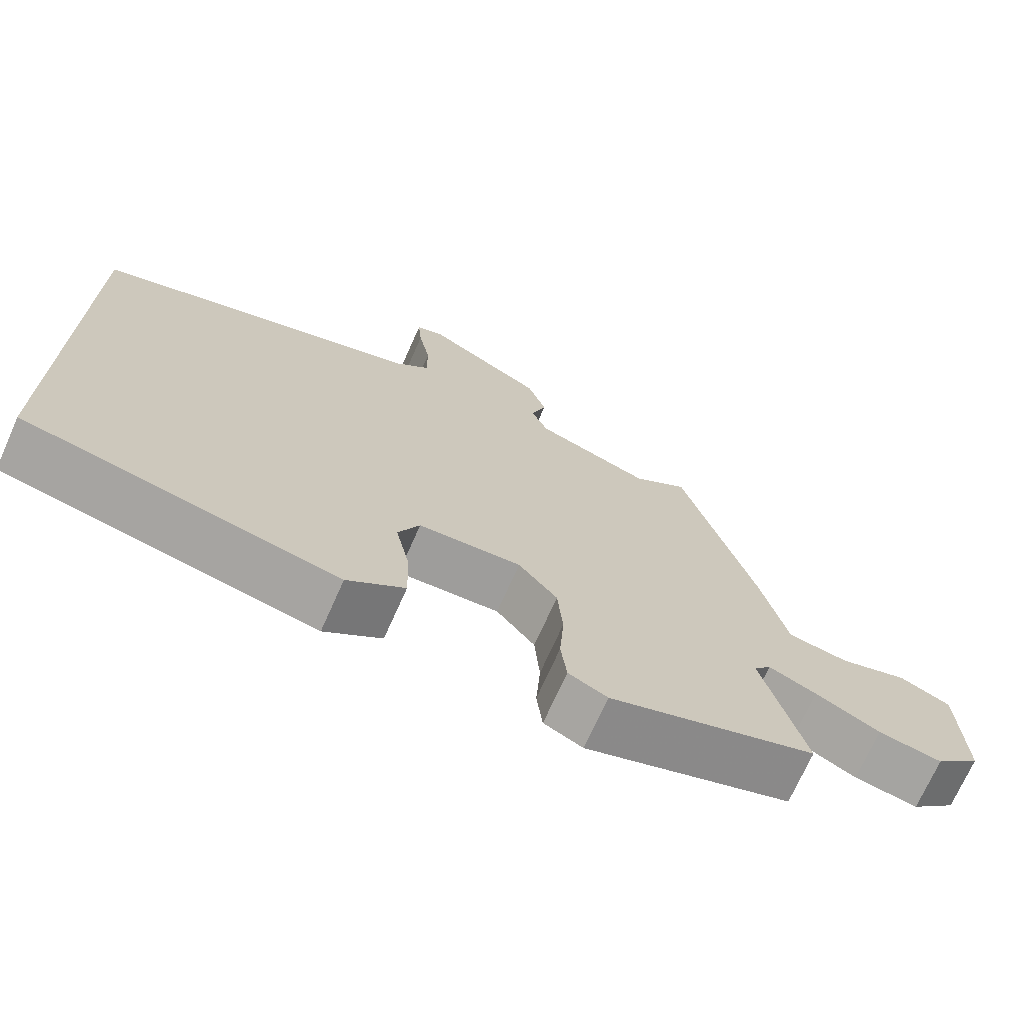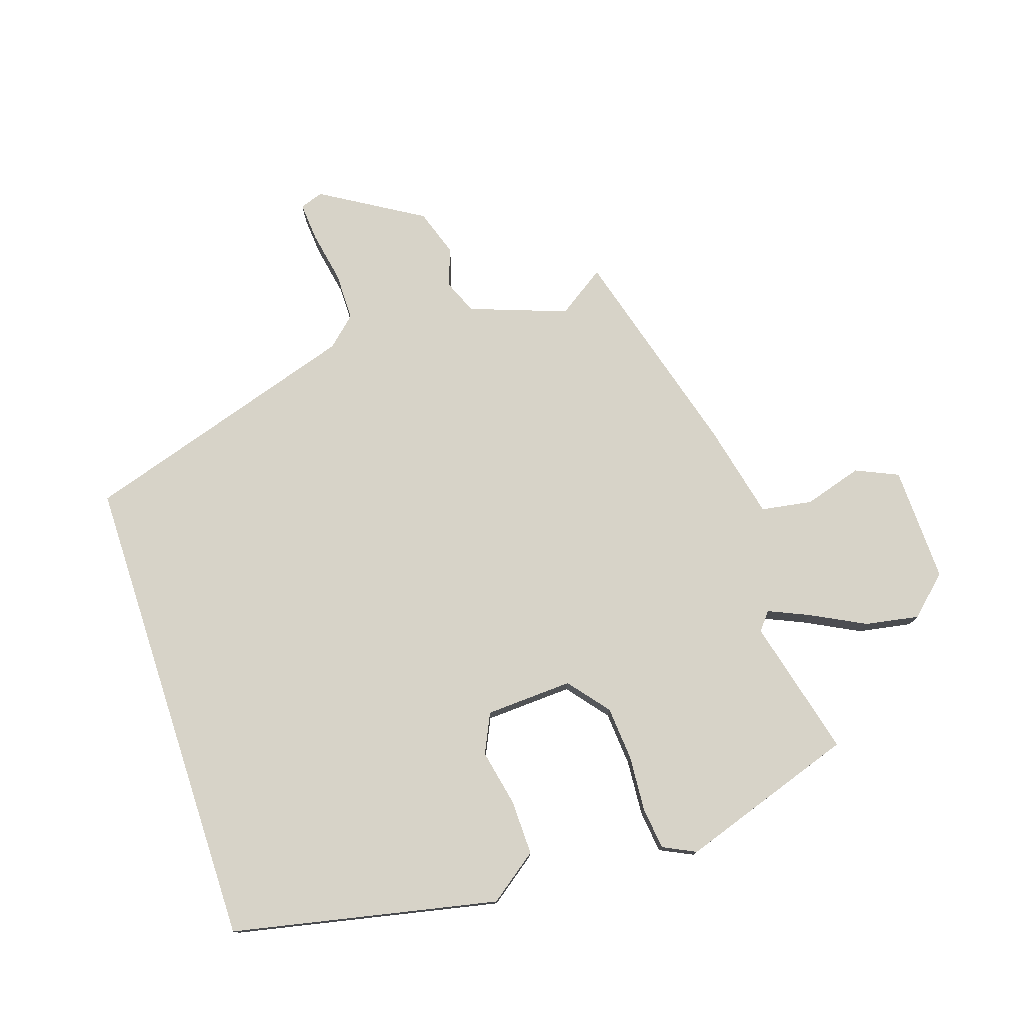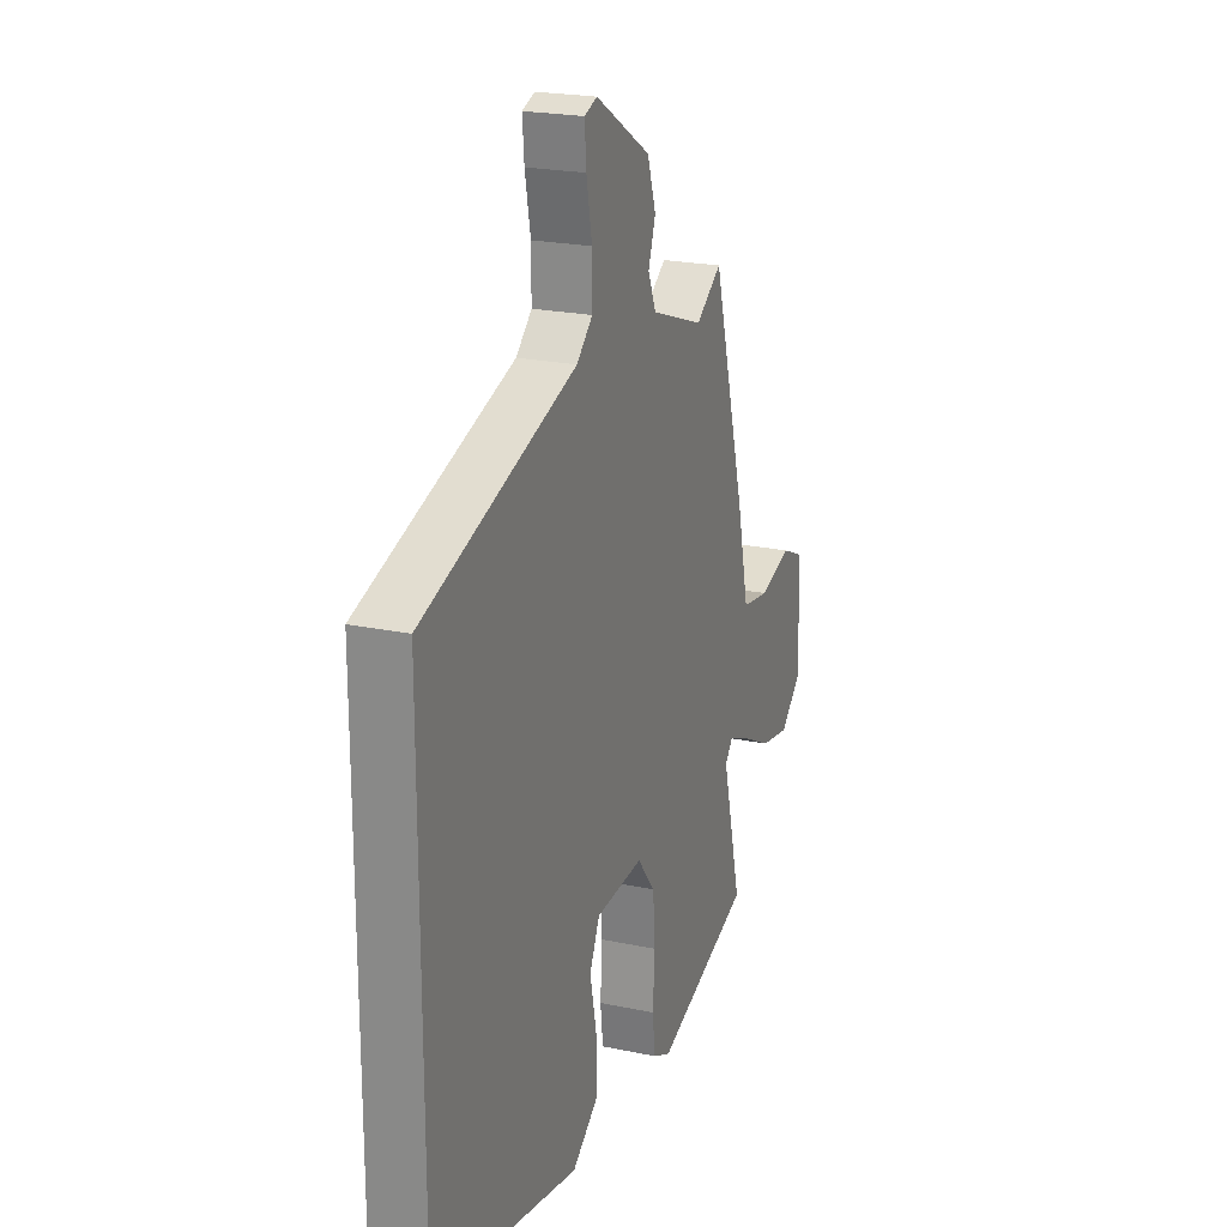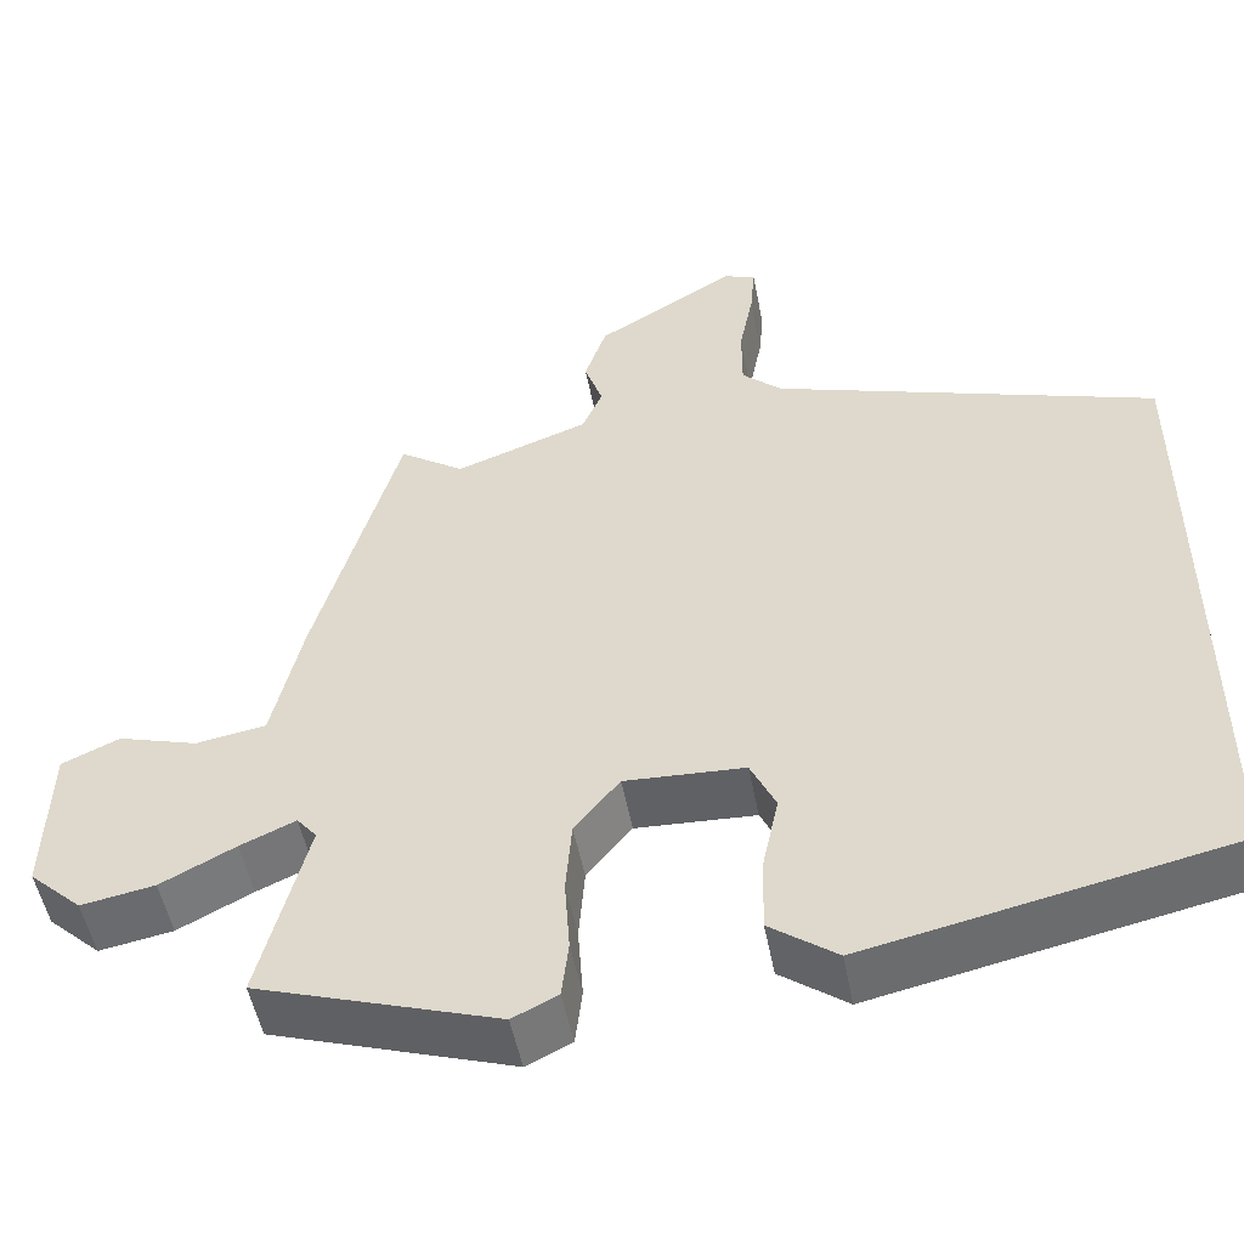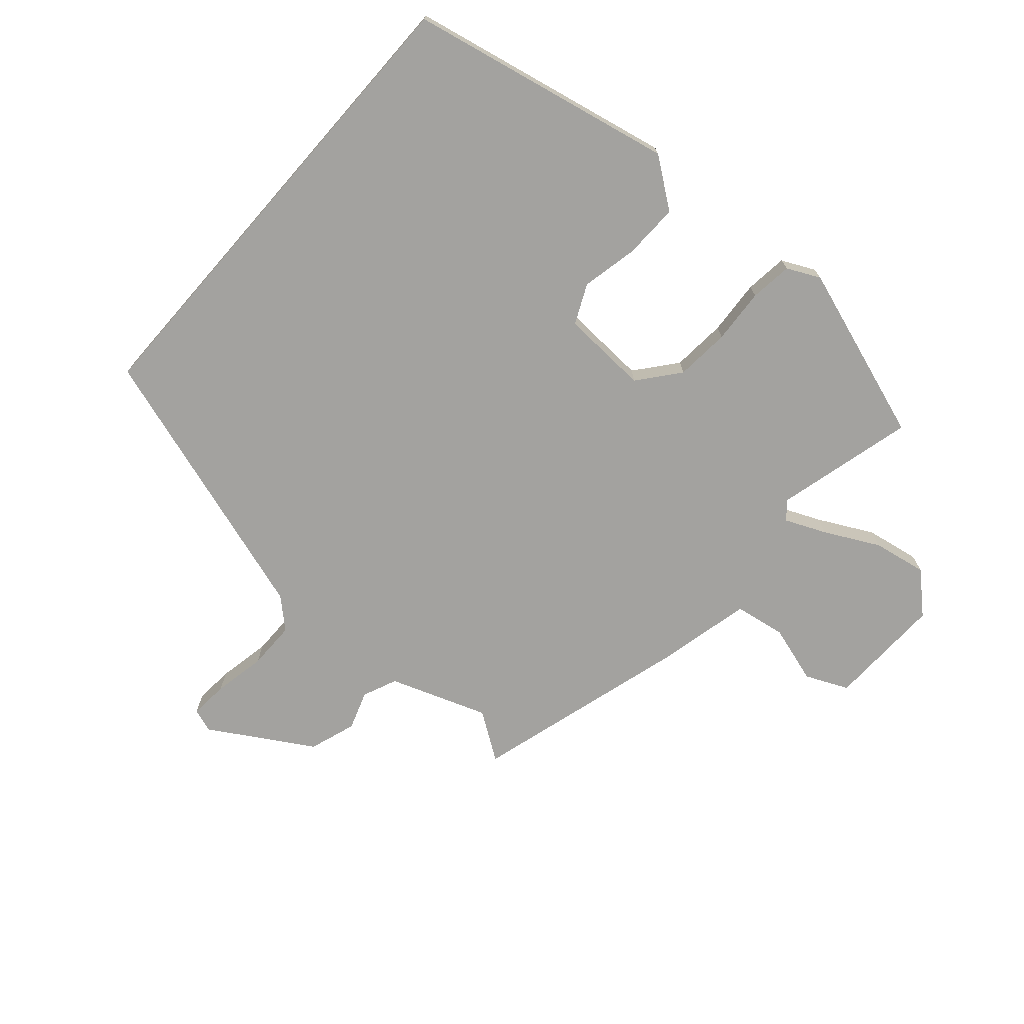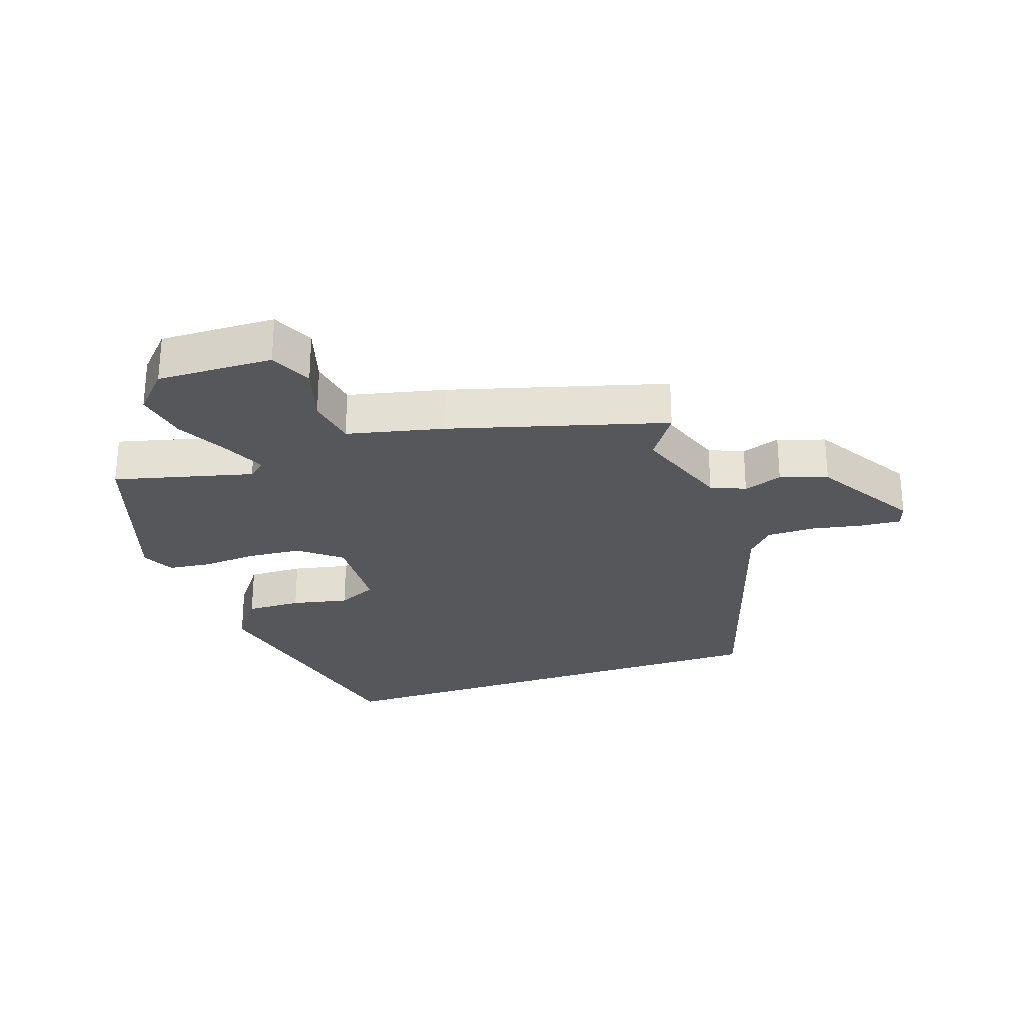
<metadata>
{"format":"obj","ext":"obj","renderer":"f3d","projection":"perspective","resolution":1024,"background":"white","views":[{"elev":-71.4,"azim":156.0,"up":"+Z"},{"elev":76.8,"azim":161.9,"up":"+Y"},{"elev":21.9,"azim":110.3,"up":"+Z"},{"elev":-51.0,"azim":10.8,"up":"+Z"},{"elev":-72.4,"azim":138.8,"up":"+Y"},{"elev":-27.0,"azim":-71.0,"up":"+Y"}]}
</metadata>
<code>
v -0.534 0.07 -0.391
v -0.478 0.07 -0.173
v -0.501 0.07 -0.145
v -0.565 0.07 -0.173
v -0.651 0.07 -0.217
v -0.736 0.07 -0.232
v -0.797 0.07 -0.175
v -0.792 0.07 0.008
v -0.725 0.07 0.038
v -0.633 0.07 0.01
v -0.552 0.07 0.023
v -0.517 0.07 0.174
v -0.42 0.07 0.513
v -0.345 0.07 0.462
v -0.191 0.07 0.517
v -0.168 0.07 0.571
v -0.189 0.07 0.632
v -0.164 0.07 0.706
v -0.004 0.07 0.802
v 0.033 0.07 0.789
v 0.028 0.07 0.728
v 0.012 0.07 0.645
v 0.012 0.07 0.569
v 0.058 0.07 0.527
v 0.5 0.07 0.387
v 0.5 0.07 -0.372
v 0.08 0.07 -0.459
v 0.003 0.07 -0.402
v 0.005 0.07 -0.315
v 0.024 0.07 -0.225
v -0.005 0.07 -0.163
v -0.143 0.07 -0.156
v -0.195 0.07 -0.22
v -0.202 0.07 -0.306
v -0.196 0.07 -0.393
v -0.204 0.07 -0.46
v -0.256 0.07 -0.485
v -0.534 0 -0.391
v -0.478 0 -0.173
v -0.501 0 -0.145
v -0.565 0 -0.173
v -0.651 0 -0.217
v -0.736 0 -0.232
v -0.797 0 -0.175
v -0.792 0 0.008
v -0.725 0 0.038
v -0.633 0 0.01
v -0.552 0 0.023
v -0.517 0 0.174
v -0.42 0 0.513
v -0.345 0 0.462
v -0.191 0 0.517
v -0.168 0 0.571
v -0.189 0 0.632
v -0.164 0 0.706
v -0.004 0 0.802
v 0.033 0 0.789
v 0.028 0 0.728
v 0.012 0 0.645
v 0.012 0 0.569
v 0.058 0 0.527
v 0.5 0 0.387
v 0.5 0 -0.372
v 0.08 0 -0.459
v 0.003 0 -0.402
v 0.005 0 -0.315
v 0.024 0 -0.225
v -0.005 0 -0.163
v -0.143 0 -0.156
v -0.195 0 -0.22
v -0.202 0 -0.306
v -0.196 0 -0.393
v -0.204 0 -0.46
v -0.256 0 -0.485
f 37 1 2
f 36 37 2
f 35 36 2
f 34 35 2
f 33 34 2 3
f 32 33 3
f 28 29 30
f 27 28 30
f 26 27 30
f 25 26 30
f 24 25 30 31
f 23 24 31 32
f 20 21 22
f 19 20 22
f 18 19 22
f 17 18 22
f 16 17 22
f 22 23 32
f 16 22 32
f 15 16 32
f 11 12 13 14
f 15 32 3
f 14 15 3
f 11 14 3
f 8 9 10
f 7 8 10
f 6 7 10
f 5 6 10
f 4 5 10
f 3 4 10 11
f 39 38 74
f 39 74 73
f 39 73 72
f 39 72 71
f 40 39 71 70
f 40 70 69
f 67 66 65
f 67 65 64
f 67 64 63
f 67 63 62
f 68 67 62 61
f 69 68 61 60
f 59 58 57
f 59 57 56
f 59 56 55
f 59 55 54
f 59 54 53
f 69 60 59
f 69 59 53
f 69 53 52
f 51 50 49 48
f 40 69 52
f 40 52 51
f 40 51 48
f 47 46 45
f 47 45 44
f 47 44 43
f 47 43 42
f 47 42 41
f 48 47 41 40
f 1 38 39 2
f 2 39 40 3
f 3 40 41 4
f 4 41 42 5
f 5 42 43 6
f 6 43 44 7
f 7 44 45 8
f 8 45 46 9
f 9 46 47 10
f 10 47 48 11
f 11 48 49 12
f 12 49 50 13
f 13 50 51 14
f 14 51 52 15
f 15 52 53 16
f 16 53 54 17
f 17 54 55 18
f 18 55 56 19
f 19 56 57 20
f 20 57 58 21
f 21 58 59 22
f 22 59 60 23
f 23 60 61 24
f 24 61 62 25
f 25 62 63 26
f 26 63 64 27
f 27 64 65 28
f 28 65 66 29
f 29 66 67 30
f 30 67 68 31
f 31 68 69 32
f 32 69 70 33
f 33 70 71 34
f 34 71 72 35
f 35 72 73 36
f 36 73 74 37
f 37 74 38 1

</code>
